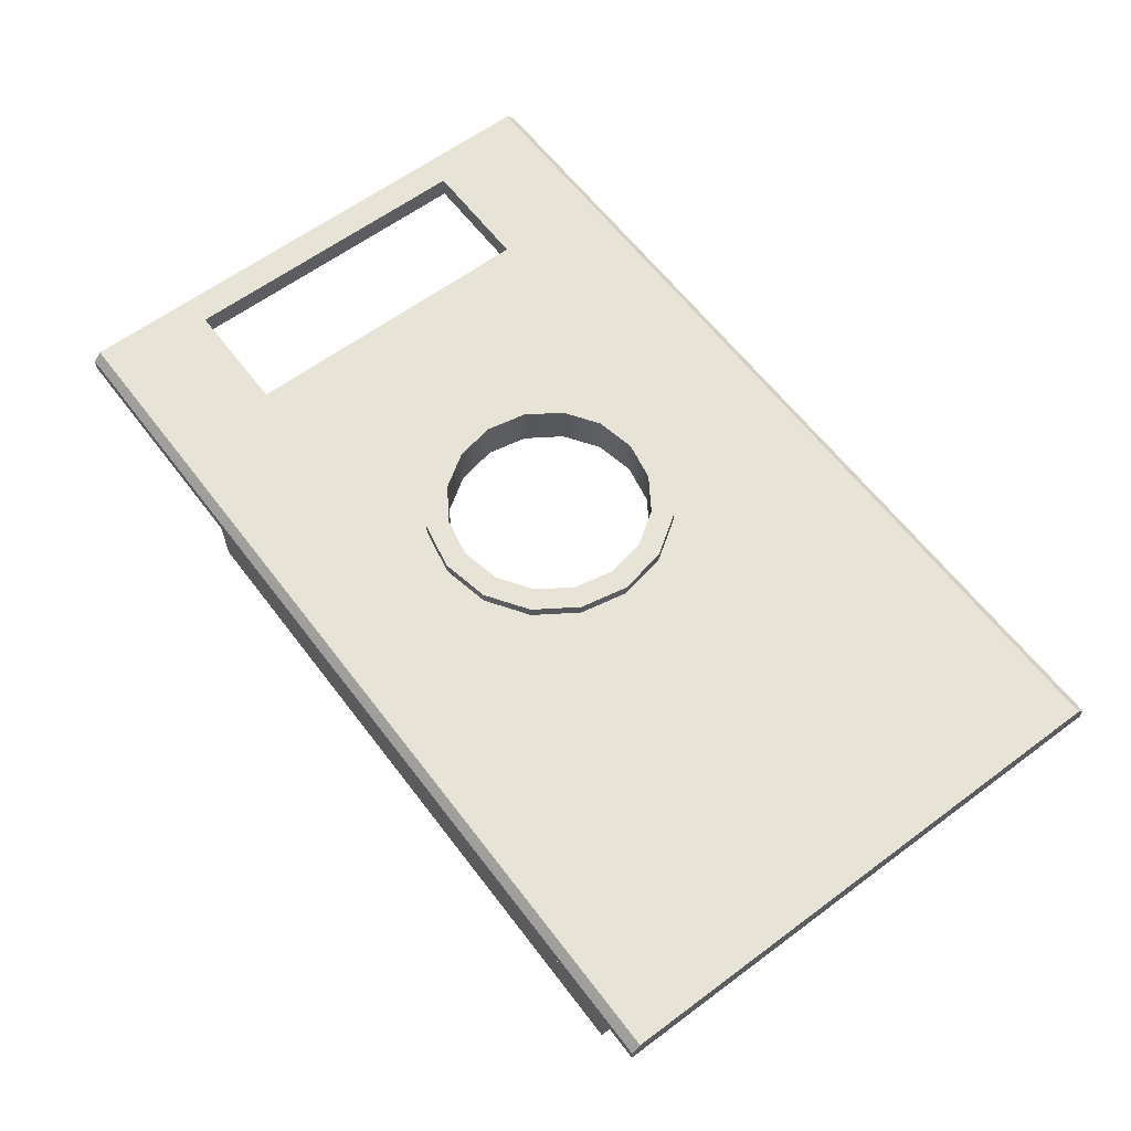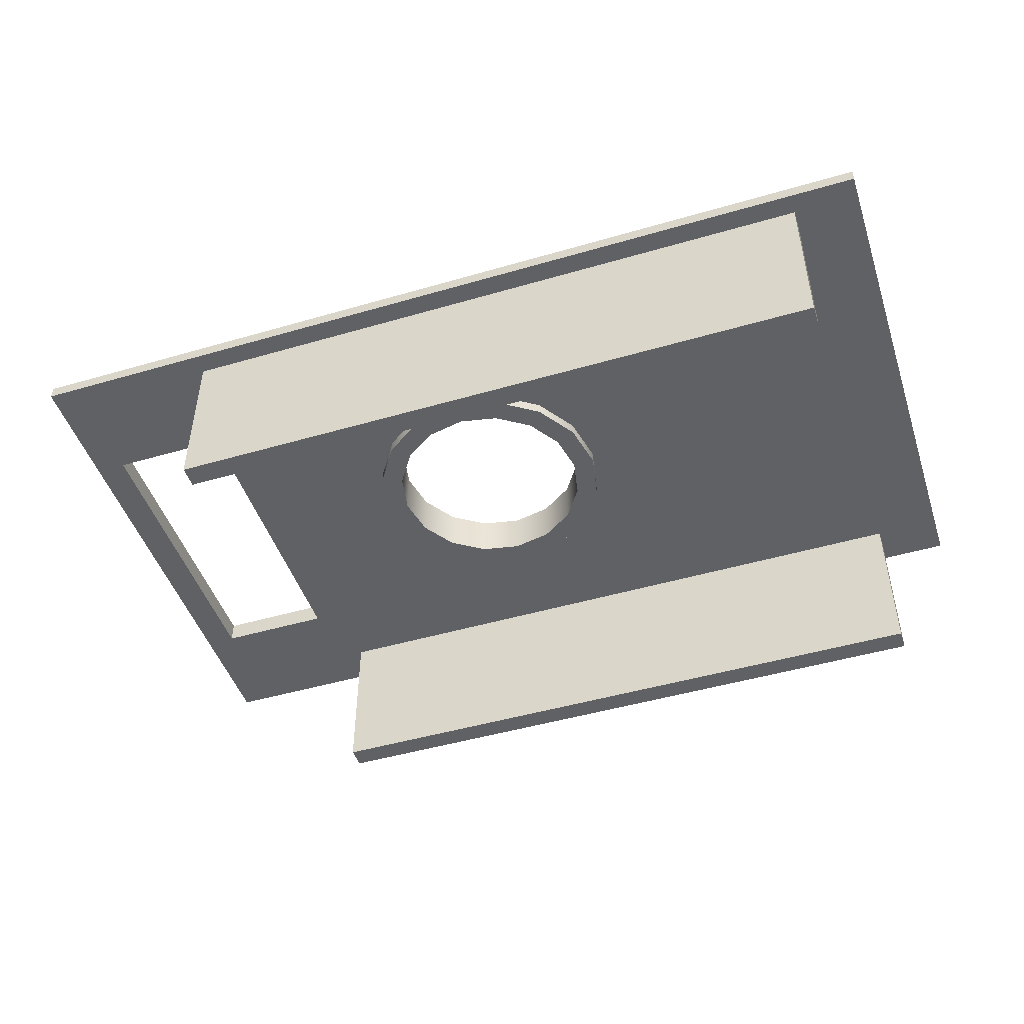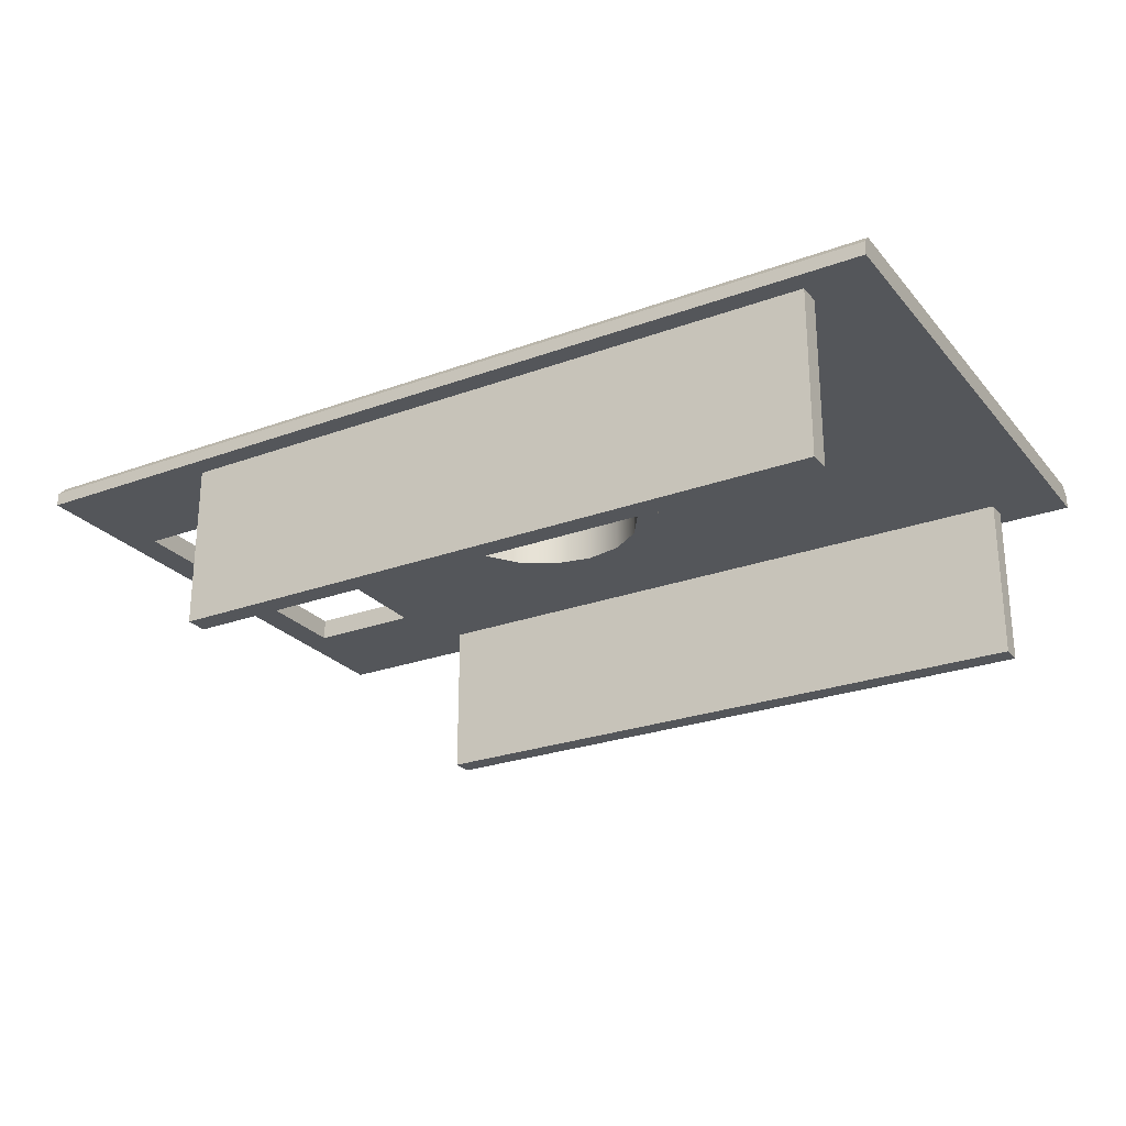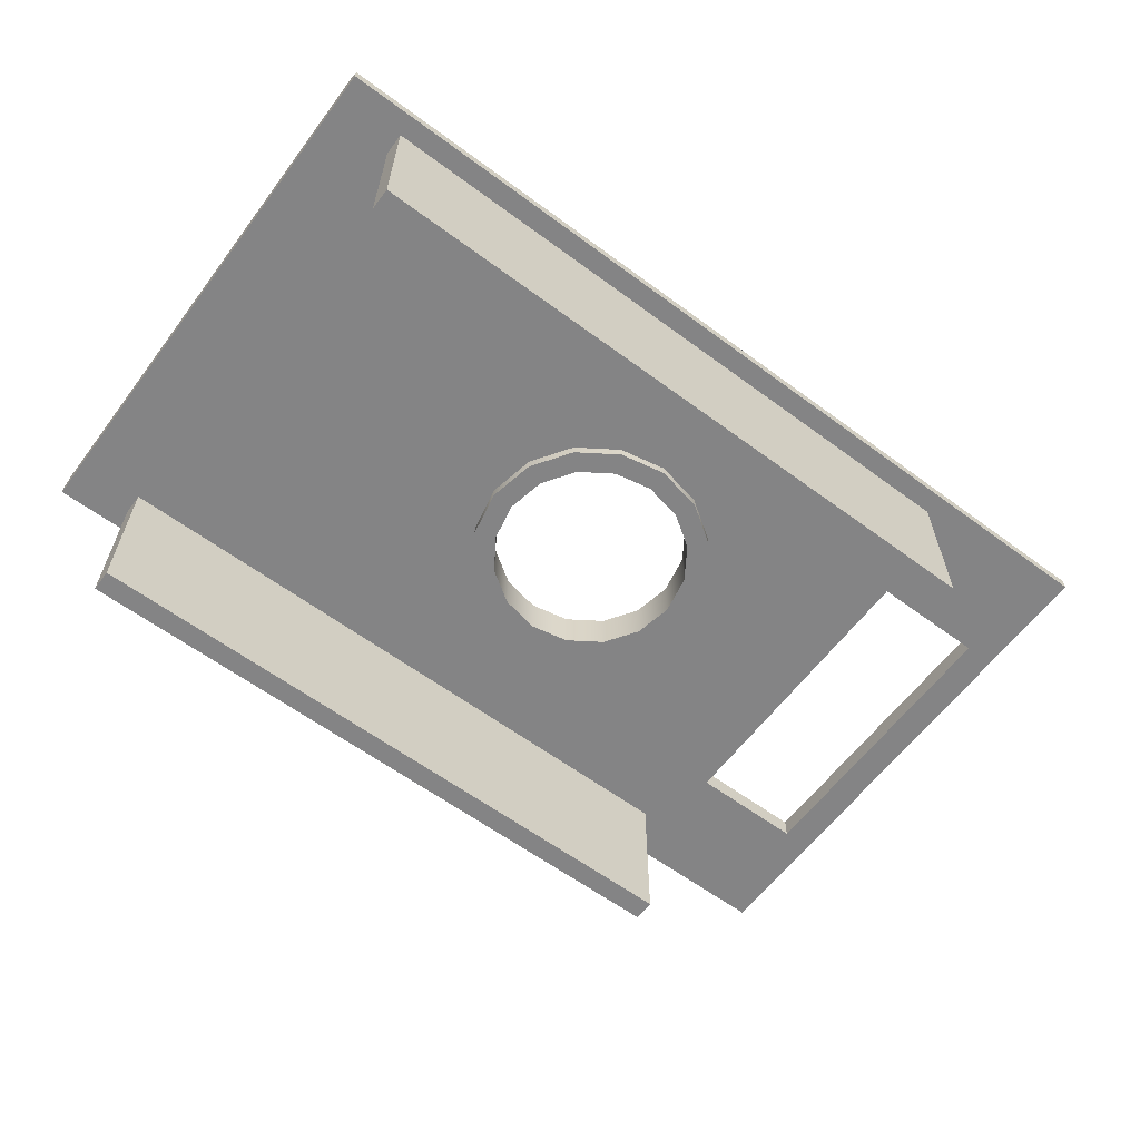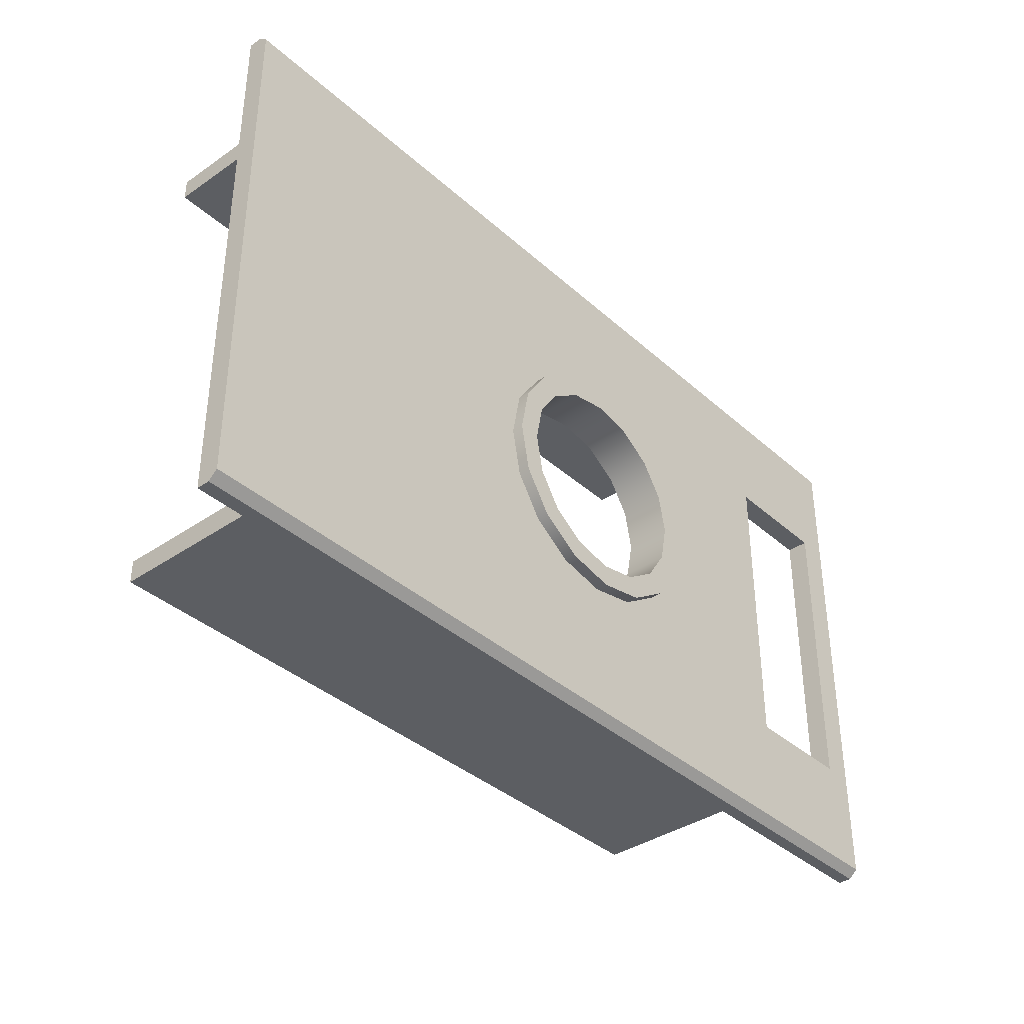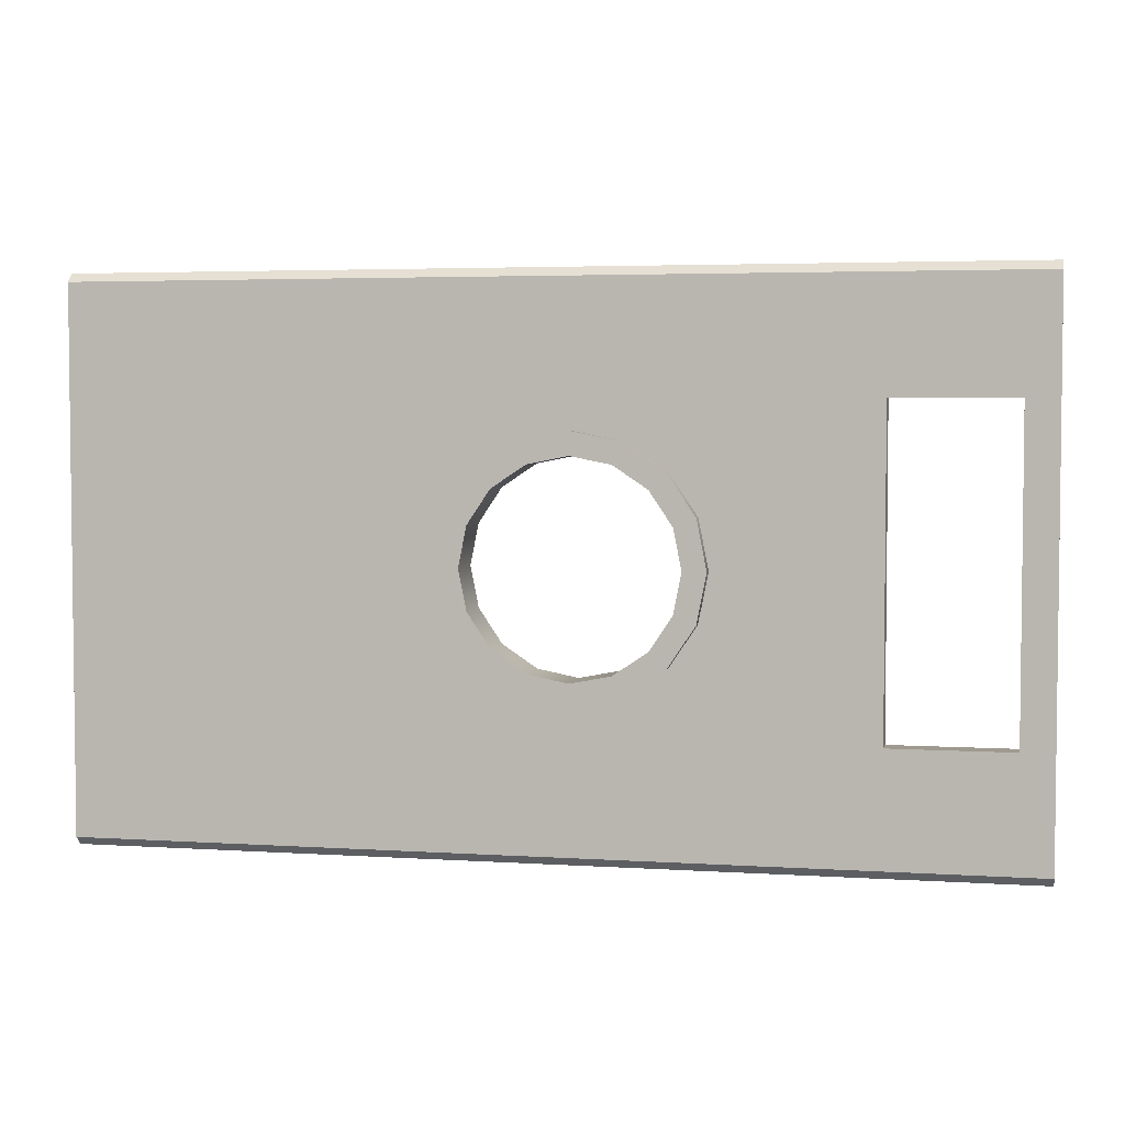
<metadata>
{"format":"obj","ext":"obj","renderer":"f3d","projection":"perspective","resolution":1024,"background":"white","views":[{"elev":61.6,"azim":52.9,"up":"+Y"},{"elev":-47.4,"azim":18.2,"up":"+Y"},{"elev":-25.5,"azim":30.5,"up":"+Y"},{"elev":-61.5,"azim":143.1,"up":"+Y"},{"elev":-37.5,"azim":131.4,"up":"+Z"},{"elev":3.9,"azim":-167.9,"up":"+Z"}]}
</metadata>
<code>
g PortalGun_Top
v 0.2144 0.0052 0.1258
v 0.2144 -0 0.1277
v 0.2144 0.00312 0.1277
v 0.2144 -0 -0
v 0.2144 0.0052 0.001966
v 0.2144 0.00312 -0
v 0.2144 -0 -0
v 0.1988 -0 0.004915
v 0.1988 -0 0.01008
v -1.7e-05 -0 -0
v 0.04172 -0 0.004915
v 0.04172 -0 0.01008
v 0.03489 -0 0.02773
v 0.007283 -0 0.02773
v 0.007283 -0 0.1
v -1.7e-05 -0 0.1277
v 0.03489 -0 0.1
v 0.04172 -0 0.1177
v 0.08079 -0 0.04457
v 0.1008 -0 0.03791
v 0.08079 -0 0.08318
v 0.1008 -0 0.08983
v 0.04172 -0 0.1228
v 0.1214 -0 0.04457
v 0.1988 -0 0.1177
v 0.2144 -0 0.1277
v 0.1988 -0 0.1228
v 0.07445 -0 0.06387
v 0.1278 -0 0.06387
v 0.1214 -0 0.08318
v -3.4e-05 0.0052 0.001966
v -1.7e-05 -0 -0
v 3.4e-05 0.00312 -0
v 3.4e-05 0.00312 0.1277
v -1.7e-05 -0 0.1277
v -3.4e-05 0.0052 0.1258
v 0.1988 -0 0.1177
v 0.1988 -0.03887 0.1177
v 0.1988 -0.03887 0.1228
v 0.1988 -0 0.1228
v 0.1988 -0 0.004915
v 0.1988 -0.03887 0.004915
v 0.1988 -0.03887 0.01008
v 0.1988 -0 0.01008
v -1.7e-05 -0 0.1277
v -1.7e-05 -0 -0
v -3.4e-05 0.0052 0.001966
v -3.4e-05 0.0052 0.1258
v -3.4e-05 0.0052 0.1258
v -3.4e-05 0.0052 0.001966
v 0.007283 0.0052 0.02773
v 0.007283 0.0052 0.1
v 0.03489 0.0052 0.02773
v 0.03489 0.0052 0.1
v 0.08079 0.0052 0.04457
v 0.1008 0.0052 0.03791
v 0.08079 0.0052 0.08318
v 0.1008 0.0052 0.08983
v 0.2144 0.0052 0.1258
v 0.1214 0.0052 0.08318
v 0.07445 0.0052 0.06387
v 0.1278 0.0052 0.06387
v 0.2144 0.0052 0.001966
v 0.1214 0.0052 0.04457
v 0.03489 0.0052 0.02773
v 0.03489 -0 0.02773
v 0.007283 -0 0.02773
v 0.007283 0.0052 0.02773
v 0.007283 0.0052 0.02773
v 0.007283 -0 0.02773
v 0.007283 -0 0.1
v 0.007283 0.0052 0.1
v 0.007283 0.0052 0.1
v 0.007283 -0 0.1
v 0.03489 -0 0.1
v 0.03489 0.0052 0.1
v 0.03489 0.0052 0.1
v 0.03489 -0 0.1
v 0.03489 -0 0.02773
v 0.03489 0.0052 0.02773
v 0.04172 -0 0.1177
v 0.04172 -0 0.1228
v 0.04172 -0.03887 0.1228
v 0.04172 -0.03887 0.1177
v 0.04172 -0 0.004915
v 0.04172 -0 0.01008
v 0.04172 -0.03887 0.01008
v 0.04172 -0.03887 0.004915
v 0.128 -0.002724 0.05264
v 0.128 0.007924 0.05264
v 0.1216 0.007924 0.04311
v 0.1216 -0.002724 0.04311
v 0.1121 0.007924 0.03674
v 0.1121 -0.002724 0.03674
v 0.1008 0.007924 0.03451
v 0.1008 -0.002724 0.03451
v 0.08959 0.007924 0.03674
v 0.08959 -0.002724 0.03674
v 0.08007 0.007924 0.04311
v 0.08007 -0.002724 0.04311
v 0.0737 0.007924 0.05264
v 0.0737 -0.002724 0.05264
v 0.07147 0.007924 0.06387
v 0.07147 -0.002724 0.06387
v 0.0737 0.007924 0.07511
v 0.0737 -0.002724 0.07511
v 0.08007 0.007924 0.08464
v 0.08007 -0.002724 0.08464
v 0.08959 0.007924 0.091
v 0.08959 -0.002724 0.091
v 0.1008 0.007924 0.09324
v 0.1008 -0.002724 0.09324
v 0.1121 0.007924 0.091
v 0.1121 -0.002724 0.091
v 0.1216 0.007924 0.08464
v 0.1216 -0.002724 0.08464
v 0.128 0.007924 0.07511
v 0.128 -0.002724 0.07511
v 0.1302 0.007924 0.06387
v 0.1302 -0.002724 0.06387
v 0.1302 -0.002724 0.06387
v 0.1302 0.007924 0.06387
v 0.128 0.007924 0.05264
v 0.1231 0.007924 0.05466
v 0.1179 0.007924 0.04685
v 0.1216 0.007924 0.04311
v 0.11 0.007924 0.04163
v 0.1121 0.007924 0.03674
v 0.1008 0.007924 0.0398
v 0.1008 0.007924 0.03451
v 0.09162 0.007924 0.04163
v 0.08959 0.007924 0.03674
v 0.08381 0.007924 0.04685
v 0.08007 0.007924 0.04311
v 0.07859 0.007924 0.05466
v 0.0737 0.007924 0.05264
v 0.07676 0.007924 0.06387
v 0.07147 0.007924 0.06387
v 0.07859 0.007924 0.07309
v 0.0737 0.007924 0.07511
v 0.08381 0.007924 0.0809
v 0.08007 0.007924 0.08464
v 0.09162 0.007924 0.08612
v 0.08959 0.007924 0.091
v 0.1008 0.007924 0.08795
v 0.1008 0.007924 0.09324
v 0.11 0.007924 0.08612
v 0.1121 0.007924 0.091
v 0.1179 0.007924 0.0809
v 0.1216 0.007924 0.08464
v 0.1231 0.007924 0.07309
v 0.128 0.007924 0.07511
v 0.1249 0.007924 0.06387
v 0.1302 0.007924 0.06387
v 0.1231 0.007924 0.05466
v 0.1231 -0.002724 0.05466
v 0.1179 -0.002724 0.04685
v 0.1179 0.007924 0.04685
v 0.11 -0.002724 0.04163
v 0.11 0.007924 0.04163
v 0.1008 -0.002724 0.0398
v 0.1008 0.007924 0.0398
v 0.09162 -0.002724 0.04163
v 0.09162 0.007924 0.04163
v 0.08381 -0.002724 0.04685
v 0.08381 0.007924 0.04685
v 0.07859 -0.002724 0.05466
v 0.07859 0.007924 0.05466
v 0.07676 -0.002724 0.06387
v 0.07676 0.007924 0.06387
v 0.1249 0.007924 0.06387
v 0.1231 0.007924 0.07309
v 0.1249 -0.002724 0.06387
v 0.1231 -0.002724 0.07309
v 0.1179 0.007924 0.0809
v 0.1179 -0.002724 0.0809
v 0.11 0.007924 0.08612
v 0.11 -0.002724 0.08612
v 0.1008 0.007924 0.08795
v 0.1008 -0.002724 0.08795
v 0.09162 0.007924 0.08612
v 0.09162 -0.002724 0.08612
v 0.08381 0.007924 0.0809
v 0.08381 -0.002724 0.0809
v 0.07859 0.007924 0.07309
v 0.07859 -0.002724 0.07309
v 0.07676 0.007924 0.06387
v 0.07676 -0.002724 0.06387
v 0.07147 -0.002724 0.06387
v 0.07676 -0.002724 0.06387
v 0.07859 -0.002724 0.05466
v 0.0737 -0.002724 0.05264
v 0.08381 -0.002724 0.04685
v 0.08007 -0.002724 0.04311
v 0.09162 -0.002724 0.04163
v 0.08959 -0.002724 0.03674
v 0.1008 -0.002724 0.0398
v 0.1008 -0.002724 0.03451
v 0.11 -0.002724 0.04163
v 0.1121 -0.002724 0.03674
v 0.1179 -0.002724 0.04685
v 0.1216 -0.002724 0.04311
v 0.1231 -0.002724 0.05466
v 0.128 -0.002724 0.05264
v 0.1249 -0.002724 0.06387
v 0.1302 -0.002724 0.06387
v 0.1231 -0.002724 0.07309
v 0.128 -0.002724 0.07511
v 0.1179 -0.002724 0.0809
v 0.1216 -0.002724 0.08464
v 0.11 -0.002724 0.08612
v 0.1121 -0.002724 0.091
v 0.1008 -0.002724 0.08795
v 0.1008 -0.002724 0.09324
v 0.09162 -0.002724 0.08612
v 0.08959 -0.002724 0.091
v 0.08381 -0.002724 0.0809
v 0.08007 -0.002724 0.08464
v 0.07859 -0.002724 0.07309
v 0.0737 -0.002724 0.07511
v 0.04172 -0 0.1228
v 0.1988 -0 0.1228
v 0.1988 -0.03887 0.1228
v 0.04172 -0.03887 0.1228
v 0.04172 -0 0.01008
v 0.1988 -0 0.01008
v 0.1988 -0.03887 0.01008
v 0.04172 -0.03887 0.01008
v 0.04172 -0.03887 0.01008
v 0.1988 -0.03887 0.01008
v 0.1988 -0.03887 0.004915
v 0.04172 -0.03887 0.004915
v -1.7e-05 -0 -0
v 0.2144 -0 -0
v 0.2144 0.00312 -0
v 3.4e-05 0.00312 -0
v 0.2144 0.0052 0.001966
v -3.4e-05 0.0052 0.001966
v 3.4e-05 0.00312 -0
v 0.2144 0.00312 -0
v 0.1988 -0 0.004915
v 0.04172 -0 0.004915
v 0.04172 -0.03887 0.004915
v 0.1988 -0.03887 0.004915
v 0.04172 -0 0.1177
v 0.04172 -0.03887 0.1177
v 0.1988 -0.03887 0.1177
v 0.1988 -0 0.1177
v 0.1988 -0.03887 0.1177
v 0.04172 -0.03887 0.1177
v 0.04172 -0.03887 0.1228
v 0.1988 -0.03887 0.1228
v 0.2144 -0 0.1277
v -1.7e-05 -0 0.1277
v 3.4e-05 0.00312 0.1277
v 0.2144 0.00312 0.1277
v 3.4e-05 0.00312 0.1277
v -3.4e-05 0.0052 0.1258
v 0.2144 0.0052 0.1258
v 0.2144 0.00312 0.1277
g PortalGun_Top_0
f -258 -259 -260
f -260 -259 -257
f -256 -260 -257
f -255 -256 -257
f -252 -253 -254
f -251 -254 -253
f -250 -251 -253
f -250 -249 -251
f -249 -248 -251
f -248 -247 -251
f -247 -246 -251
f -246 -245 -251
f -245 -246 -244
f -243 -245 -244
f -242 -248 -249
f -241 -242 -249
f -241 -249 -252
f -243 -244 -240
f -239 -243 -240
f -243 -238 -245
f -241 -252 -237
f -239 -236 -243
f -245 -238 -235
f -236 -235 -234
f -238 -234 -235
f -233 -240 -244
f -233 -248 -242
f -248 -233 -244
f -236 -252 -235
f -252 -232 -237
f -236 -232 -252
f -252 -254 -235
f -236 -231 -232
f -239 -231 -236
f -228 -229 -230
f -225 -226 -227
f -222 -223 -224
f -221 -222 -224
f -218 -219 -220
f -217 -218 -220
f -214 -215 -216
f -213 -214 -216
f -210 -211 -212
f -209 -210 -212
f -210 -208 -211
f -207 -209 -212
f -211 -208 -206
f -205 -211 -206
f -207 -212 -204
f -212 -203 -204
f -203 -212 -202
f -203 -202 -201
f -200 -206 -208
f -200 -208 -207
f -200 -207 -204
f -199 -201 -202
f -199 -202 -198
f -205 -198 -211
f -205 -197 -198
f -199 -198 -197
f -194 -195 -196
f -193 -194 -196
f -190 -191 -192
f -189 -190 -192
f -186 -187 -188
f -185 -186 -188
f -182 -183 -184
f -181 -182 -184
f -178 -179 -180
f -177 -178 -180
f -174 -175 -176
f -173 -174 -176
f -170 -171 -172
f -169 -170 -172
f -168 -170 -169
f -167 -168 -169
f -166 -168 -167
f -165 -166 -167
f -164 -166 -165
f -163 -164 -165
f -162 -164 -163
f -161 -162 -163
f -160 -162 -161
f -159 -160 -161
f -158 -160 -159
f -157 -158 -159
f -156 -158 -157
f -155 -156 -157
f -154 -156 -155
f -153 -154 -155
f -152 -154 -153
f -151 -152 -153
f -150 -152 -151
f -149 -150 -151
f -148 -150 -149
f -147 -148 -149
f -146 -148 -147
f -145 -146 -147
f -144 -146 -145
f -143 -144 -145
f -142 -144 -143
f -141 -142 -143
f -171 -139 -140
f -172 -171 -140
f -136 -137 -138
f -135 -136 -138
f -134 -136 -135
f -133 -134 -135
f -132 -134 -133
f -131 -132 -133
f -130 -132 -131
f -129 -130 -131
f -128 -130 -129
f -127 -128 -129
f -126 -128 -127
f -125 -126 -127
f -124 -126 -125
f -123 -124 -125
f -122 -124 -123
f -121 -122 -123
f -120 -122 -121
f -119 -120 -121
f -118 -120 -119
f -117 -118 -119
f -116 -118 -117
f -115 -116 -117
f -114 -116 -115
f -113 -114 -115
f -112 -114 -113
f -111 -112 -113
f -110 -112 -111
f -109 -110 -111
f -108 -110 -109
f -107 -108 -109
f -137 -108 -107
f -138 -137 -107
f -104 -105 -106
f -103 -104 -106
f -102 -104 -103
f -101 -102 -103
f -100 -102 -101
f -99 -100 -101
f -98 -100 -99
f -97 -98 -99
f -96 -98 -97
f -95 -96 -97
f -94 -96 -95
f -93 -94 -95
f -92 -94 -93
f -91 -92 -93
f -106 -105 -90
f -90 -88 -89
f -88 -87 -89
f -89 -87 -86
f -87 -85 -86
f -86 -85 -84
f -85 -83 -84
f -84 -83 -82
f -83 -81 -82
f -82 -81 -80
f -81 -79 -80
f -80 -79 -78
f -79 -77 -78
f -78 -77 -76
f -77 -75 -76
f -76 -75 -74
f -75 -73 -74
f -105 -88 -90
f -70 -71 -72
f -69 -70 -72
f -68 -70 -69
f -67 -68 -69
f -66 -68 -67
f -65 -66 -67
f -64 -66 -65
f -63 -64 -65
f -62 -64 -63
f -61 -62 -63
f -60 -62 -61
f -59 -60 -61
f -58 -60 -59
f -57 -58 -59
f -56 -58 -57
f -55 -56 -57
f -54 -56 -55
f -53 -54 -55
f -52 -54 -53
f -51 -52 -53
f -50 -52 -51
f -49 -50 -51
f -48 -50 -49
f -47 -48 -49
f -46 -48 -47
f -45 -46 -47
f -44 -46 -45
f -43 -44 -45
f -42 -44 -43
f -41 -42 -43
f -71 -42 -41
f -72 -71 -41
f -38 -39 -40
f -37 -38 -40
f -34 -35 -36
f -33 -34 -36
f -30 -31 -32
f -29 -30 -32
f -26 -27 -28
f -25 -26 -28
f -22 -23 -24
f -21 -22 -24
f -18 -19 -20
f -17 -18 -20
f -14 -15 -16
f -13 -14 -16
f -10 -11 -12
f -9 -10 -12
f -6 -7 -8
f -5 -6 -8
f -2 -3 -4
f -1 -2 -4

</code>
